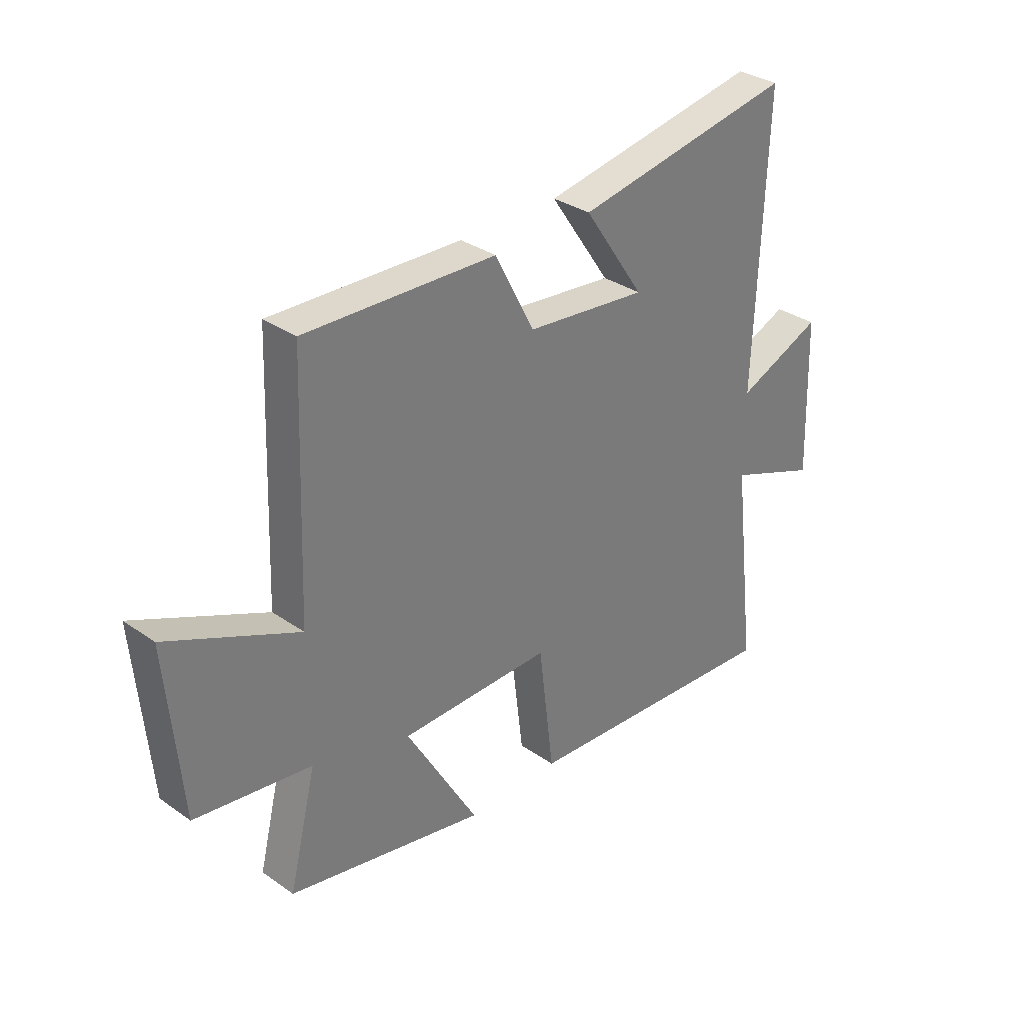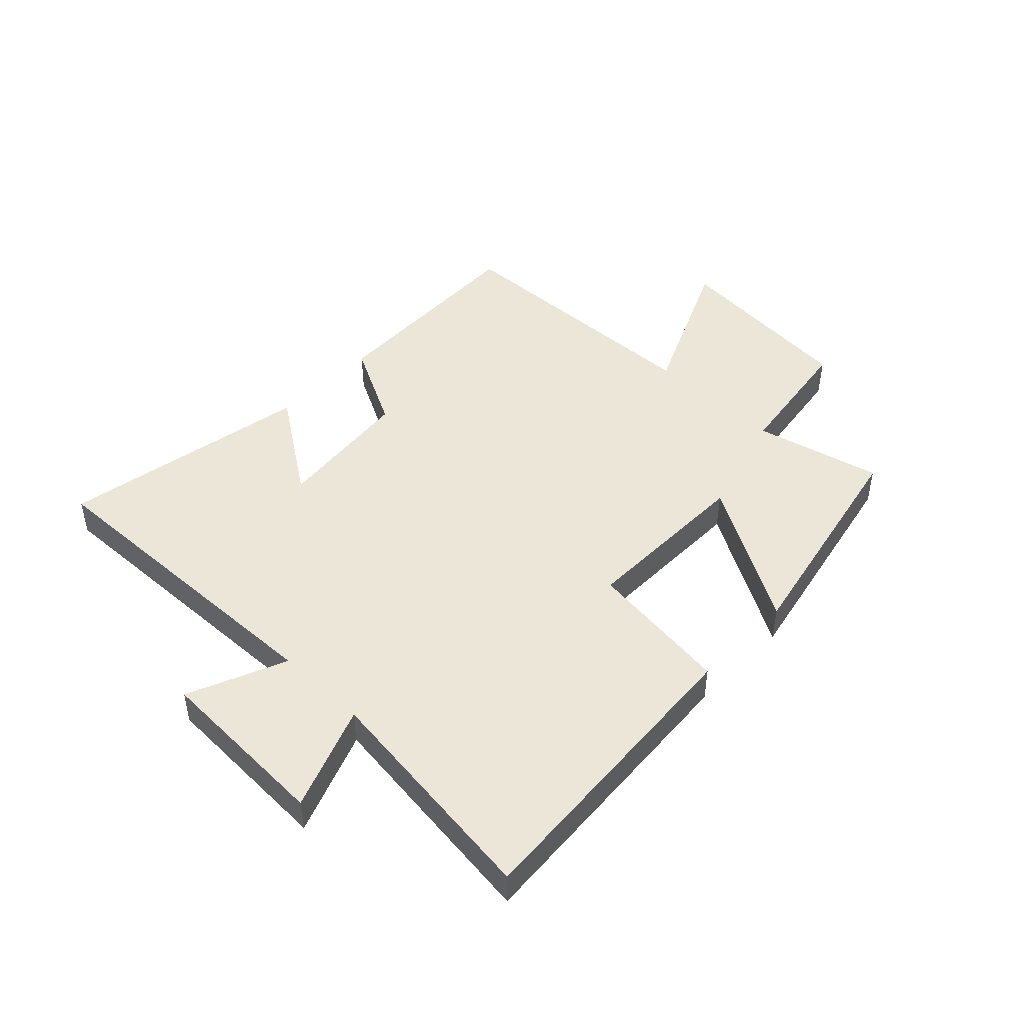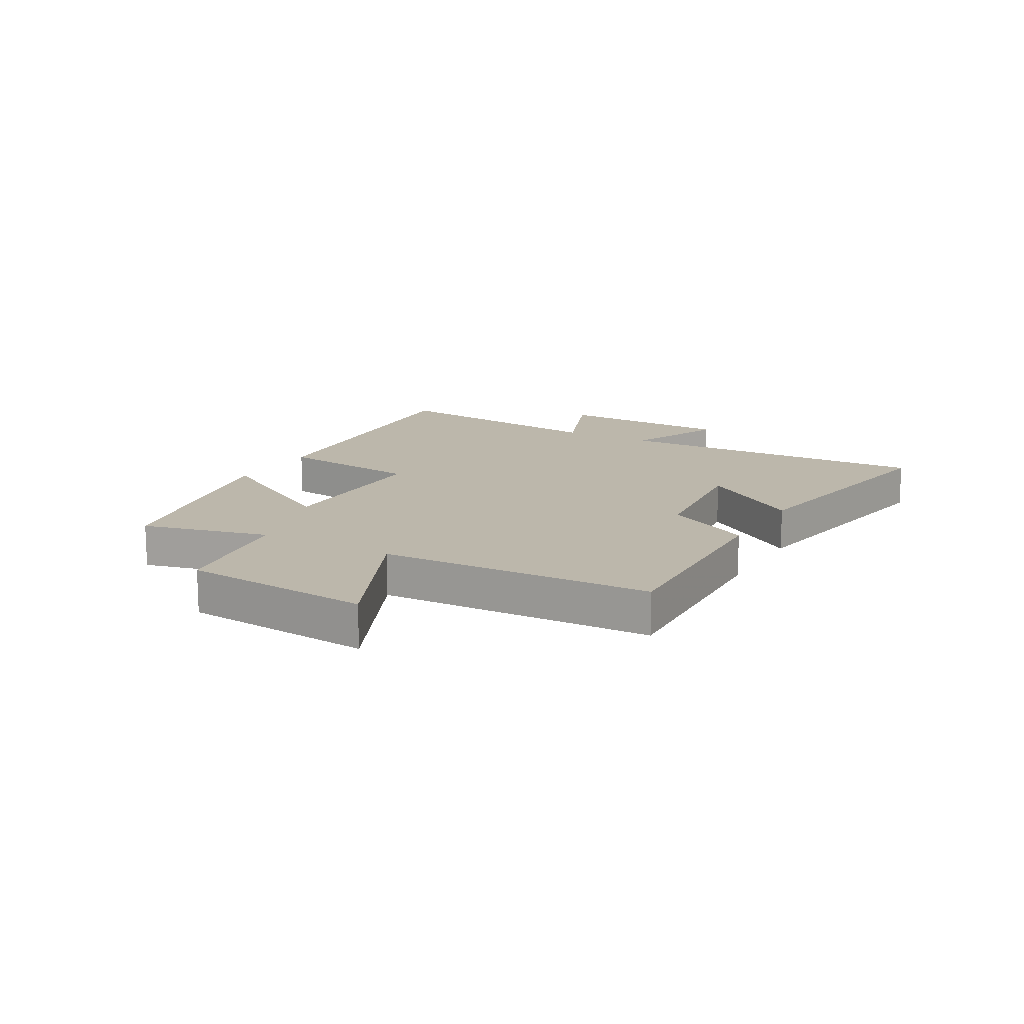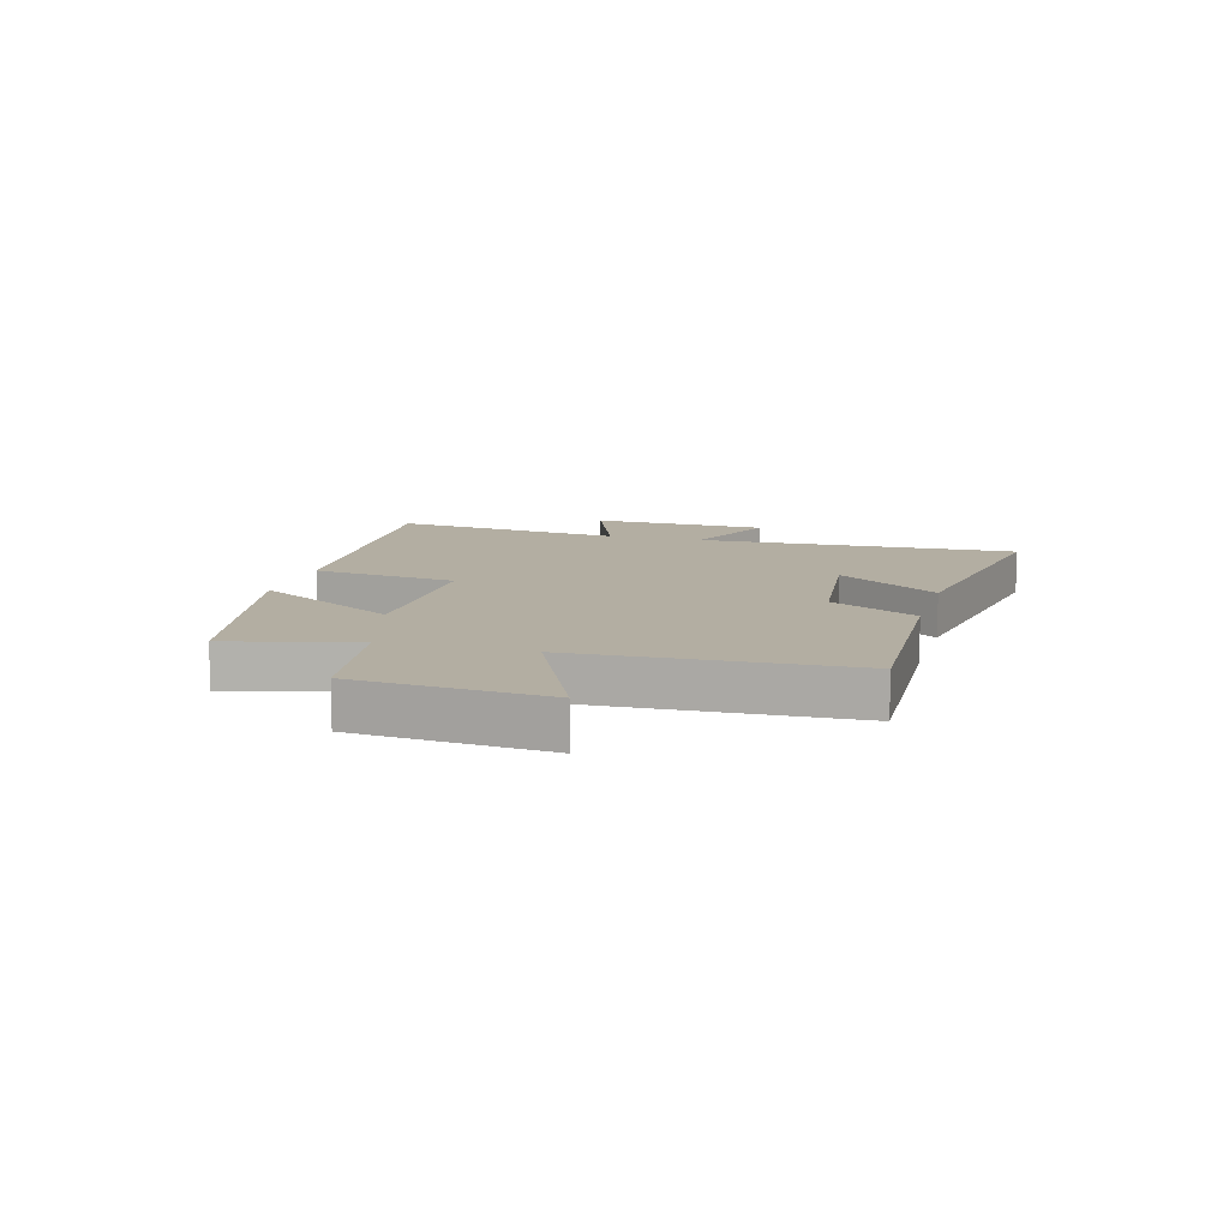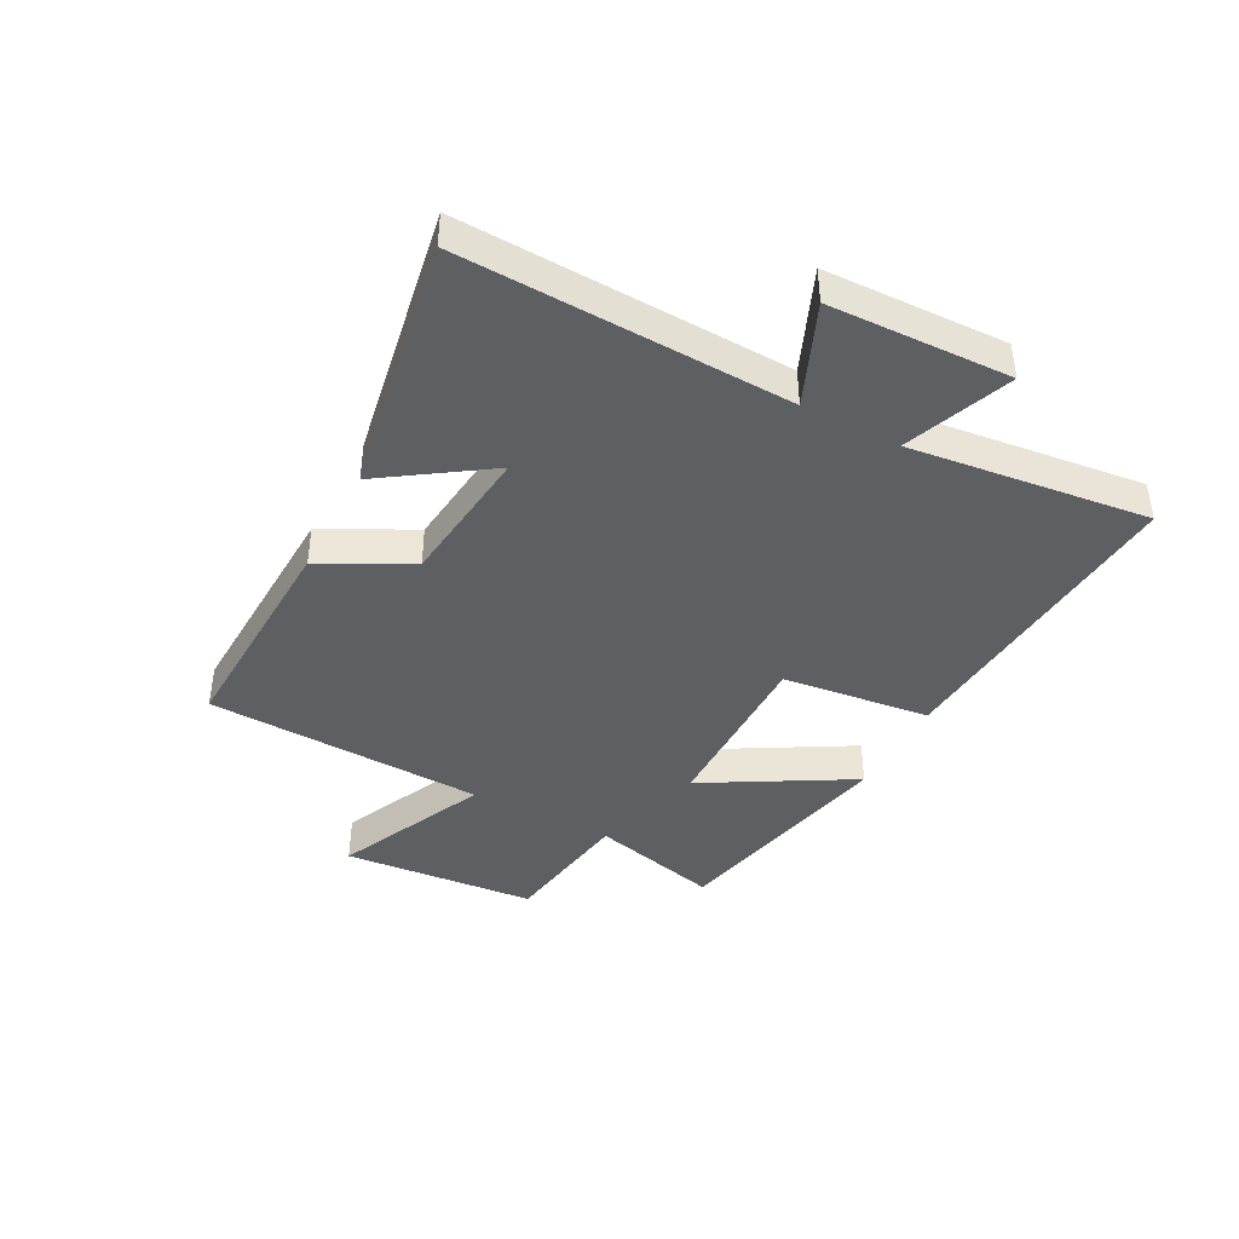
<metadata>
{"format":"obj","ext":"obj","renderer":"f3d","projection":"perspective","resolution":1024,"background":"white","views":[{"elev":32.7,"azim":-46.0,"up":"+Z"},{"elev":46.5,"azim":134.1,"up":"+Y"},{"elev":14.3,"azim":-60.5,"up":"+Y"},{"elev":10.8,"azim":-74.5,"up":"+Y"},{"elev":-41.6,"azim":62.1,"up":"+Y"}]}
</metadata>
<code>
v -0.554 0.07 -0.417
v -0.5 0.07 -0.199
v -0.728 0.07 -0.165
v -0.756 0.07 0.161
v -0.5 0.07 0.045
v -0.482 0.07 0.514
v -0.108 0.07 0.5
v -0.031 0.07 0.351
v 0.207 0.07 0.325
v 0.088 0.07 0.5
v 0.52 0.07 0.577
v 0.5 0.07 0.026
v 0.669 0.07 0.097
v 0.679 0.07 -0.207
v 0.5 0.07 -0.138
v 0.548 0.07 -0.539
v 0.022 0.07 -0.5
v -0.008 0.07 -0.252
v -0.306 0.07 -0.254
v -0.164 0.07 -0.5
v -0.554 0 -0.417
v -0.5 0 -0.199
v -0.728 0 -0.165
v -0.756 0 0.161
v -0.5 0 0.045
v -0.482 0 0.514
v -0.108 0 0.5
v -0.031 0 0.351
v 0.207 0 0.325
v 0.088 0 0.5
v 0.52 0 0.577
v 0.5 0 0.026
v 0.669 0 0.097
v 0.679 0 -0.207
v 0.5 0 -0.138
v 0.548 0 -0.539
v 0.022 0 -0.5
v -0.008 0 -0.252
v -0.306 0 -0.254
v -0.164 0 -0.5
f 19 20 1 2
f 18 19 2
f 15 16 17 18
f 15 18 2 3
f 12 13 14 15
f 12 15 3
f 9 10 11 12
f 8 9 12 3
f 5 6 7 8
f 5 8 3
f 3 4 5
f 22 21 40 39
f 22 39 38
f 38 37 36 35
f 23 22 38 35
f 35 34 33 32
f 23 35 32
f 32 31 30 29
f 23 32 29 28
f 28 27 26 25
f 23 28 25
f 25 24 23
f 1 21 22 2
f 2 22 23 3
f 3 23 24 4
f 4 24 25 5
f 5 25 26 6
f 6 26 27 7
f 7 27 28 8
f 8 28 29 9
f 9 29 30 10
f 10 30 31 11
f 11 31 32 12
f 12 32 33 13
f 13 33 34 14
f 14 34 35 15
f 15 35 36 16
f 16 36 37 17
f 17 37 38 18
f 18 38 39 19
f 19 39 40 20
f 20 40 21 1

</code>
